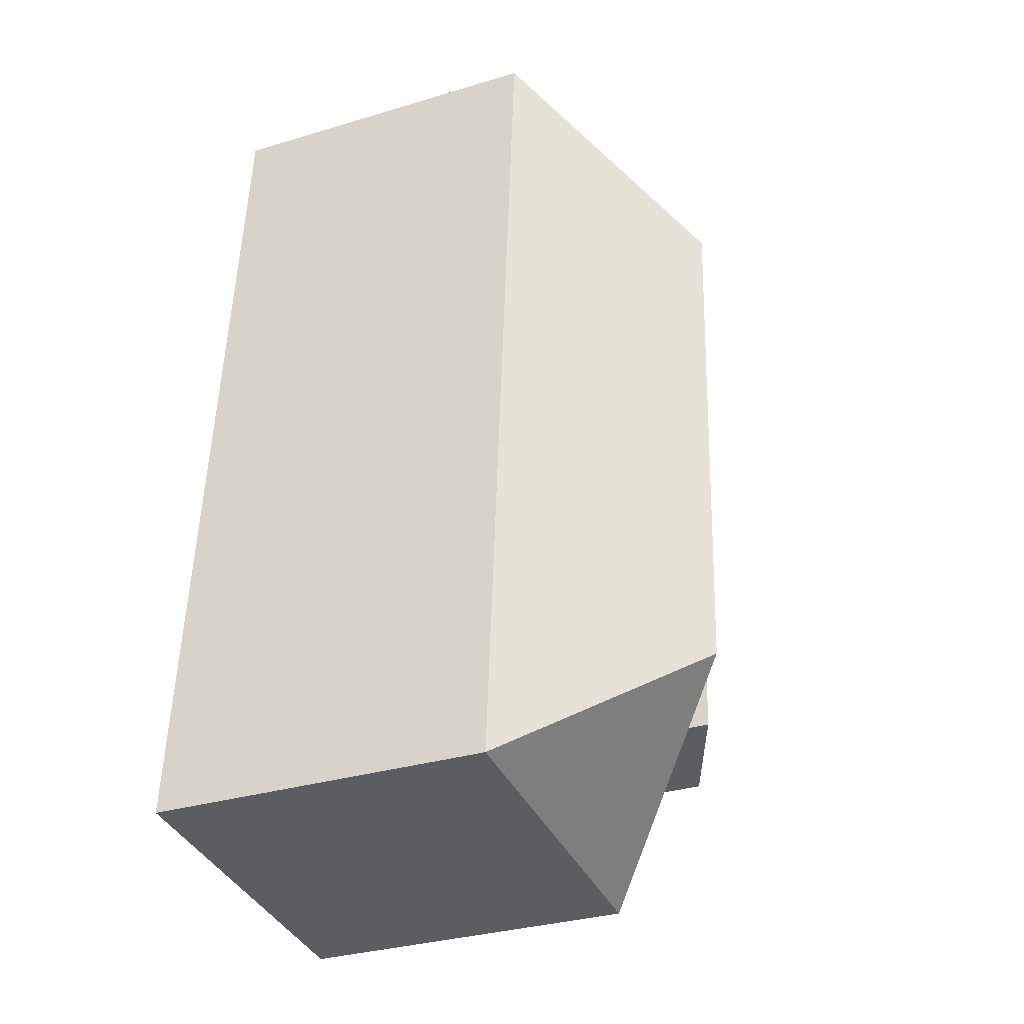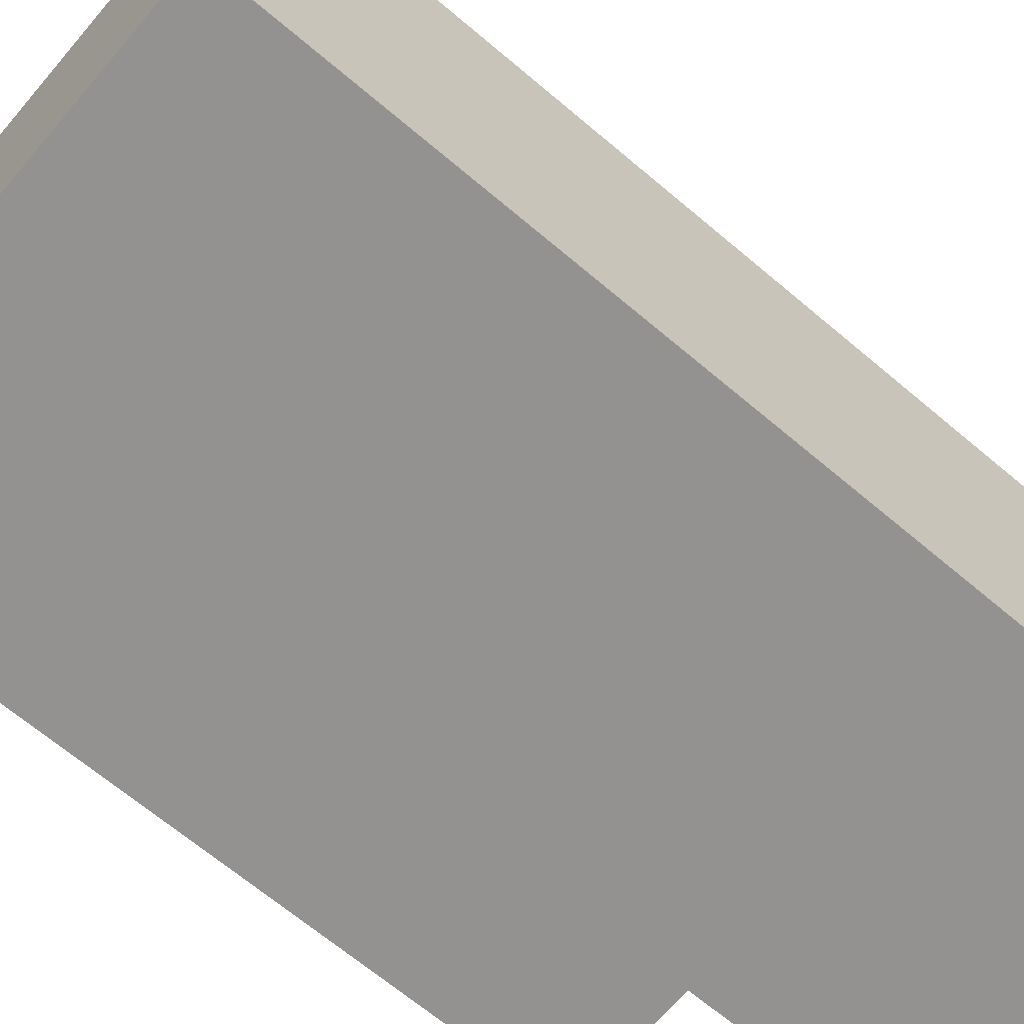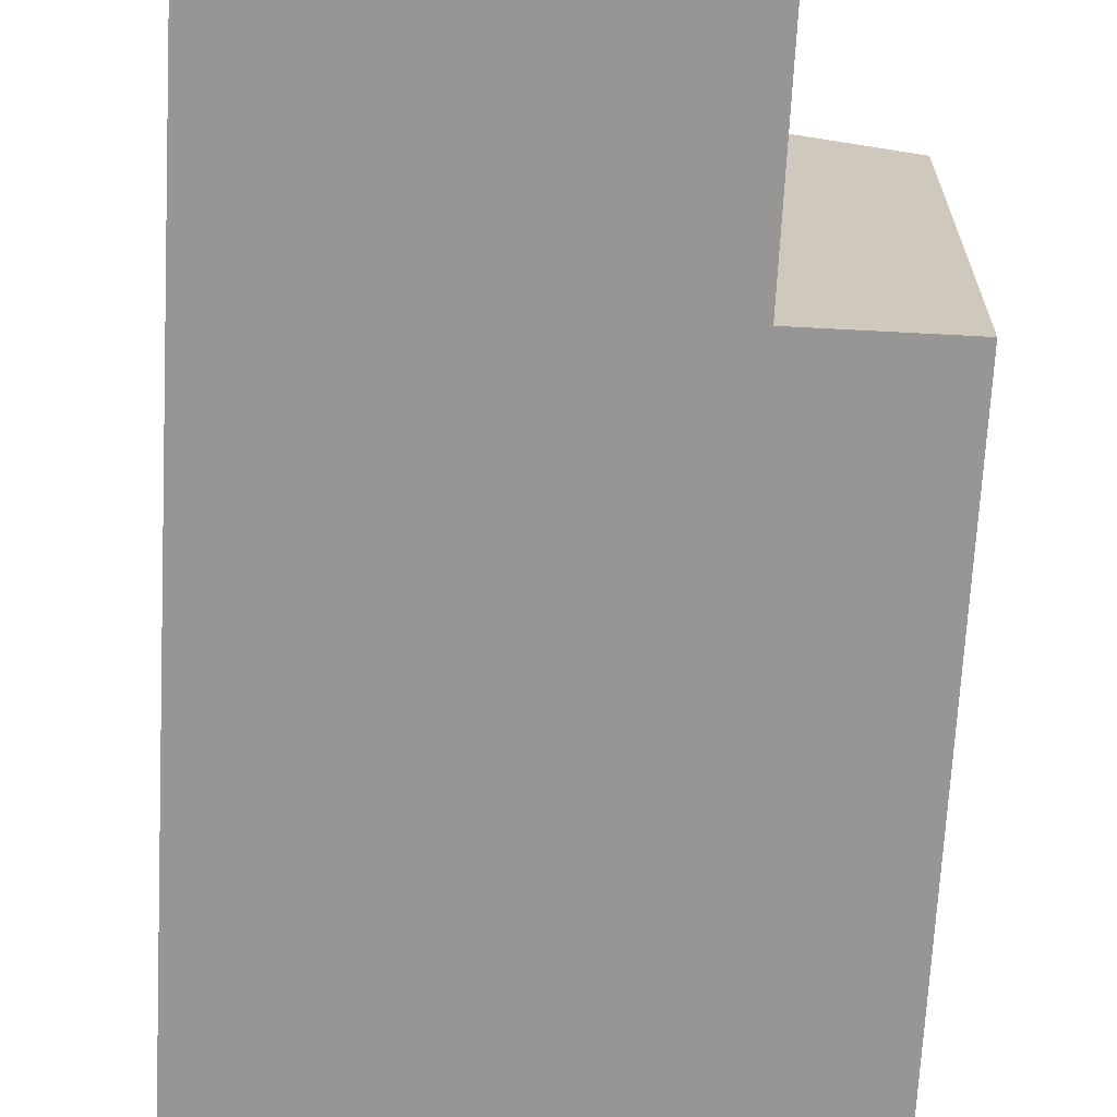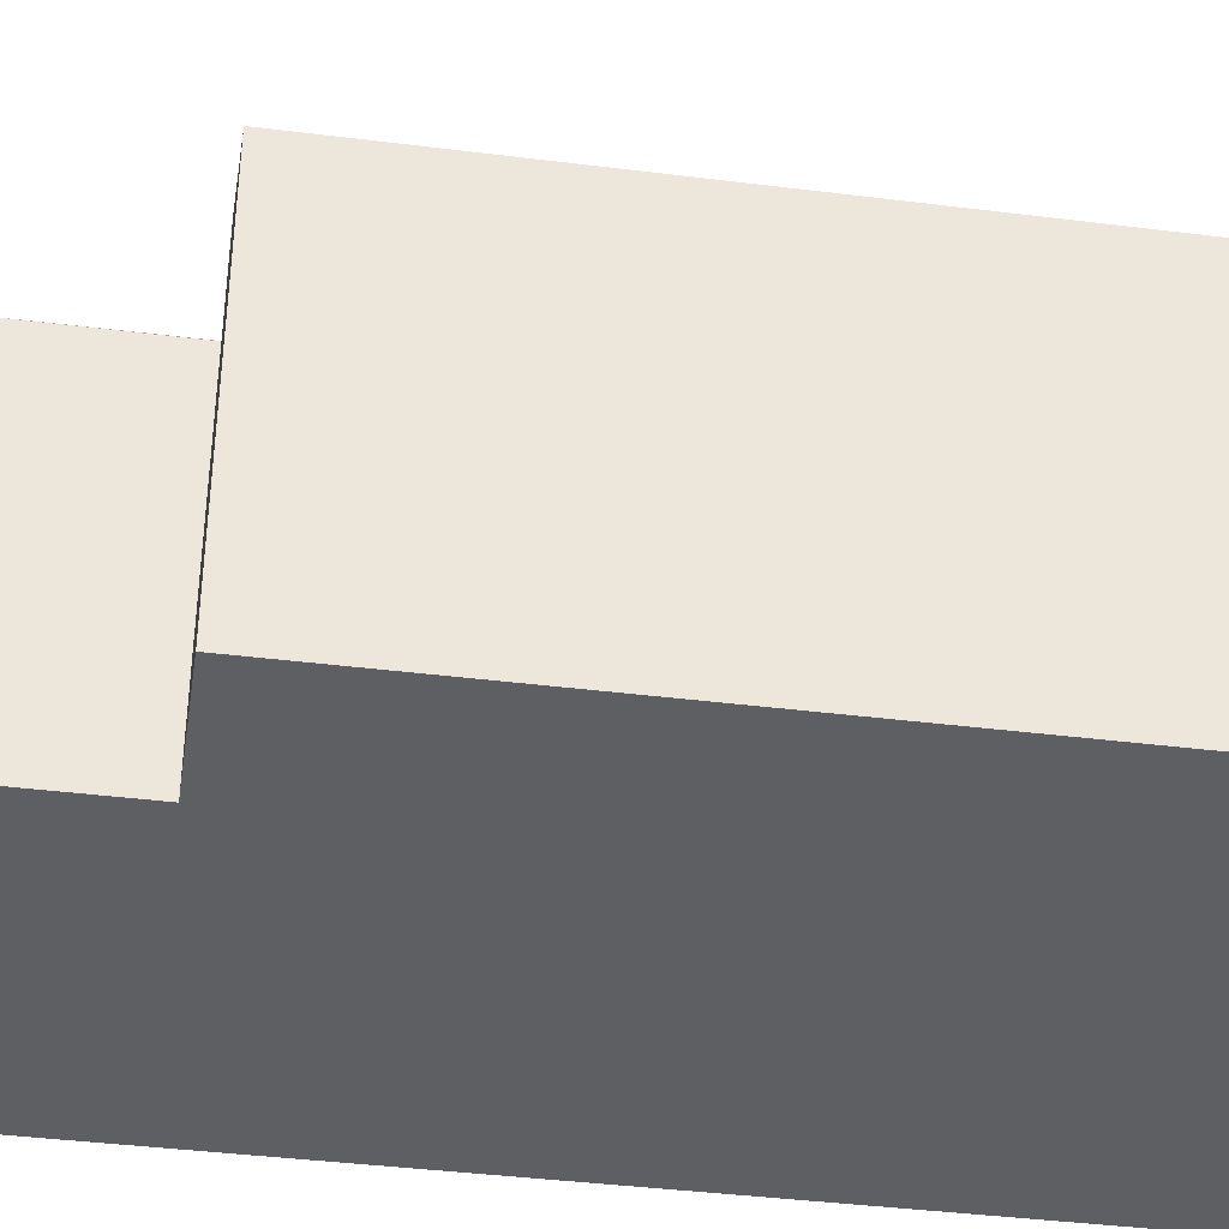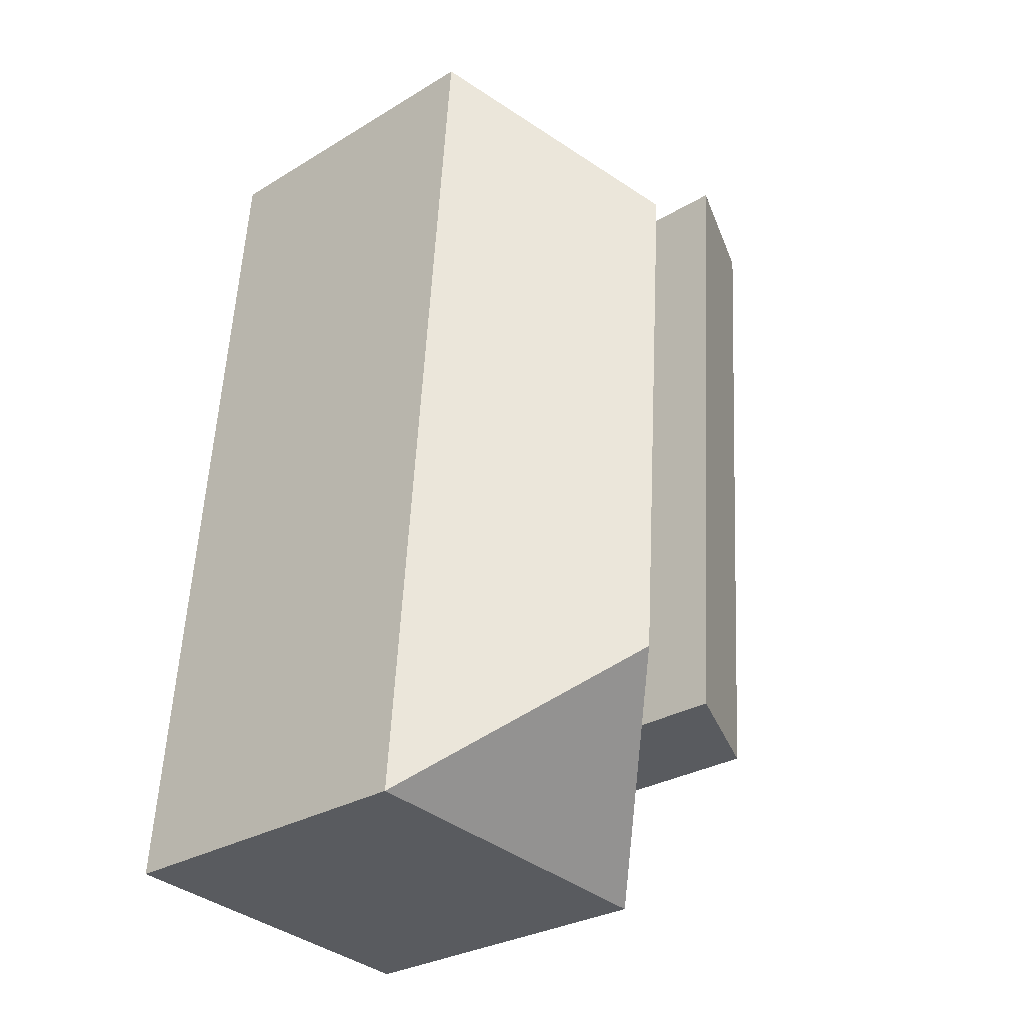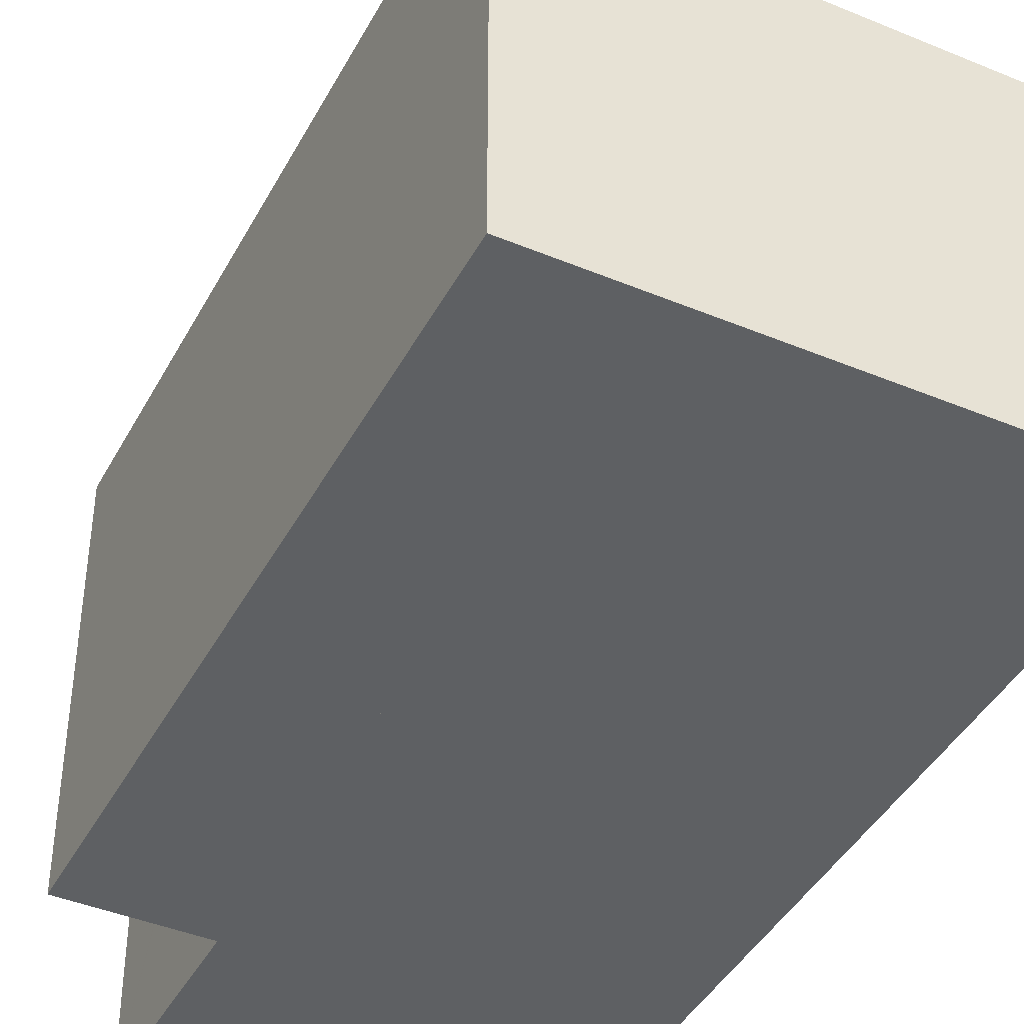
<metadata>
{"format":"obj","ext":"obj","renderer":"f3d","projection":"perspective","resolution":1024,"background":"white","views":[{"elev":-32.7,"azim":112.6,"up":"+Z"},{"elev":-66.5,"azim":45.2,"up":"+Y"},{"elev":-68.0,"azim":172.6,"up":"+Y"},{"elev":-39.9,"azim":-103.2,"up":"+Y"},{"elev":-29.3,"azim":131.8,"up":"+Z"},{"elev":-42.4,"azim":-30.8,"up":"+Y"}]}
</metadata>
<code>
v  13.3 8.59 -16.77
v  7.923 12.78 -3.78
v  11.95 8.59 0.914
v  13.69 8.59 -21.84
v  8.995 12.78 -17.81
v  8.941 12.78 -17.11
v  3.229 8.59 0.247
v  7.045 8.59 -22.34
v  4.968 8.59 -22.5
v  3.129 8.494 0.239
v  4.573 8.59 -17.34
v  4.473 8.494 -17.35
v  4.581 8.59 -17.44
v  3.129 -1.463e-17 0.239
v  11.95 -5.597e-17 0.914
v  3.229 -1.512e-17 0.247
v  13.3 1.027e-15 -16.77
v  13.69 1.337e-15 -21.84
v  4.968 1.378e-15 -22.5
v  7.045 1.368e-15 -22.34
v  4.573 1.062e-15 -17.34
v  4.473 1.062e-15 -17.35
v  4.581 1.068e-15 -17.44
v  1.344 9.817 -17.58
v  3.129 11.12 0.239
v  4.473 11.12 -17.35
v  0 9.817 6.011e-16
v  0 0 0
v  1.344 1.077e-15 -17.58
g defaultobject
f 1 2 3
f 2 1 4
f 2 4 5
f 2 5 6
f 2 7 3
f 8 5 4
f 5 8 9
f 10 11 12
f 11 10 5
f 5 10 6
f 6 10 2
f 2 10 7
f 13 5 9
f 5 13 11
f 10 3 7
f 3 10 14
f 3 14 15
f 15 14 16
f 15 1 3
f 1 15 17
f 1 17 4
f 4 17 18
f 18 8 4
f 8 18 9
f 9 18 19
f 19 18 20
f 21 12 11
f 12 21 22
f 19 13 9
f 13 19 11
f 11 19 21
f 21 19 23
f 22 10 12
f 10 22 14
f 17 20 18
f 20 17 19
f 19 17 23
f 23 17 15
f 23 15 21
f 21 15 22
f 22 15 14
f 14 15 16
f 24 25 26
f 25 24 27
f 27 14 25
f 14 27 28
f 14 26 25
f 26 14 22
f 22 24 26
f 24 22 29
f 29 27 24
f 27 29 28
f 29 14 28
f 14 29 22

</code>
